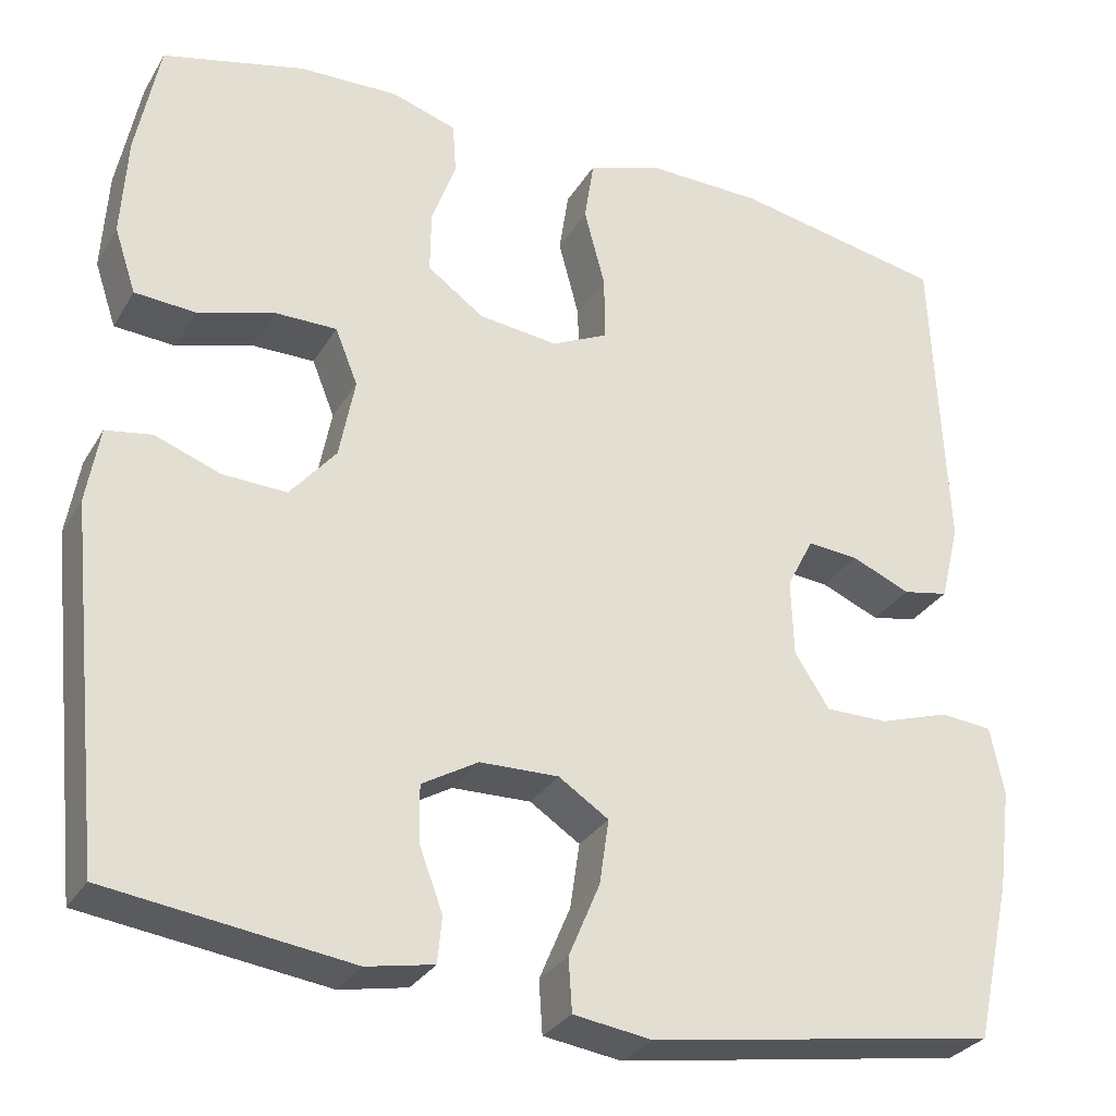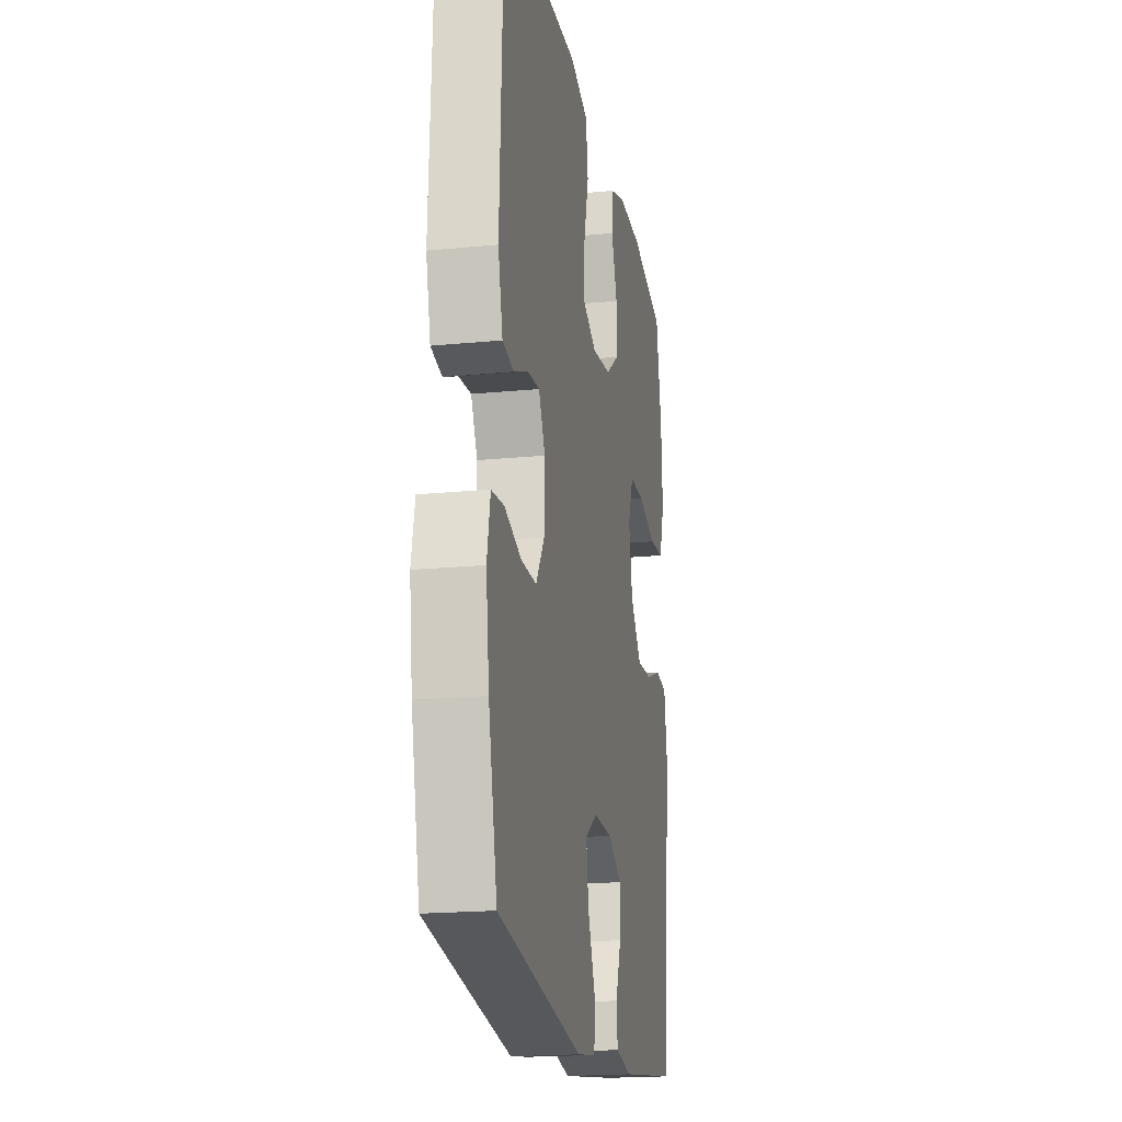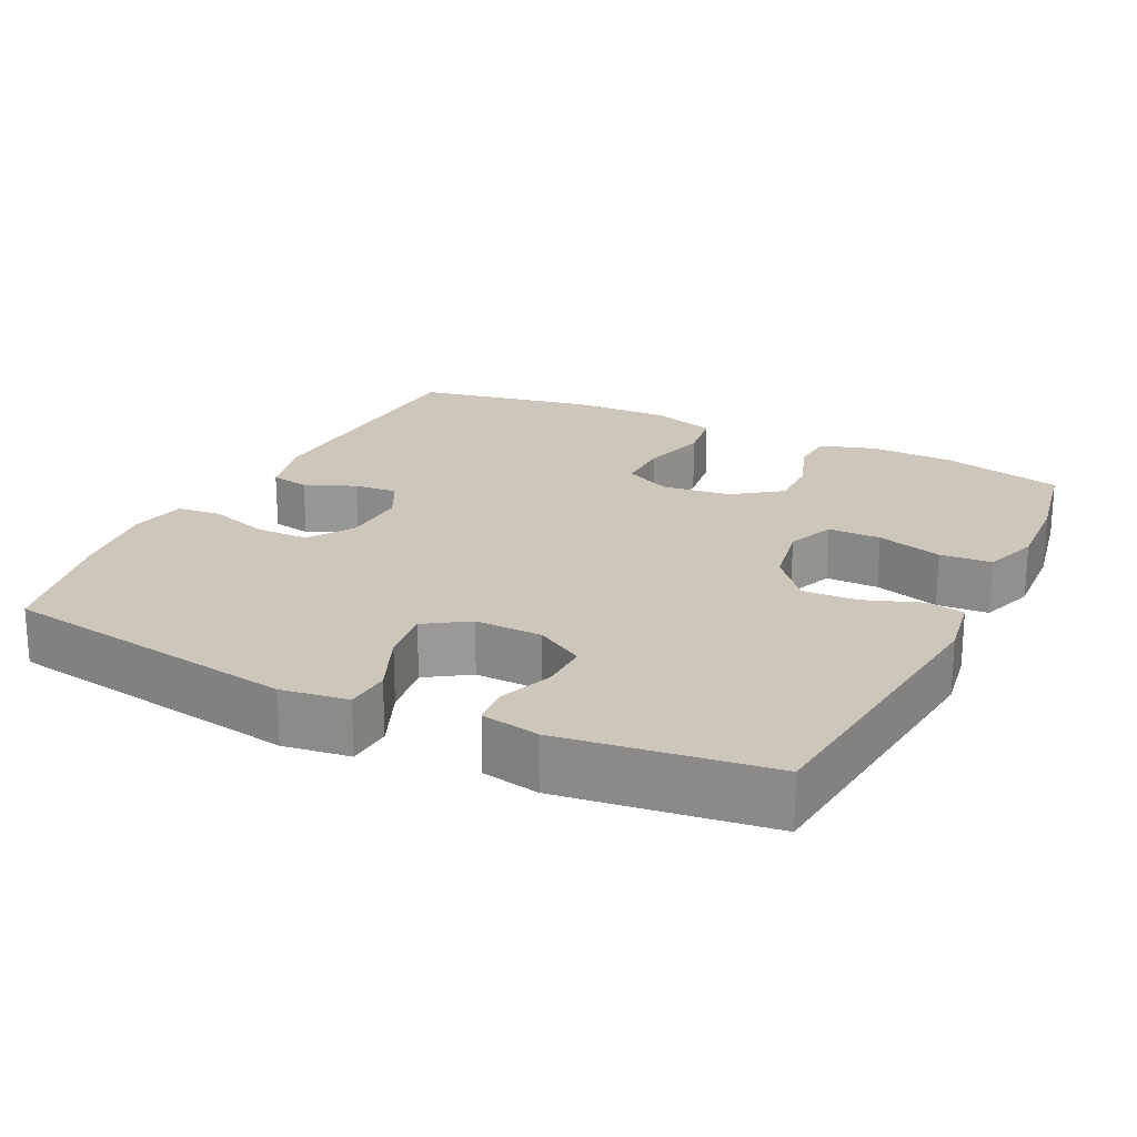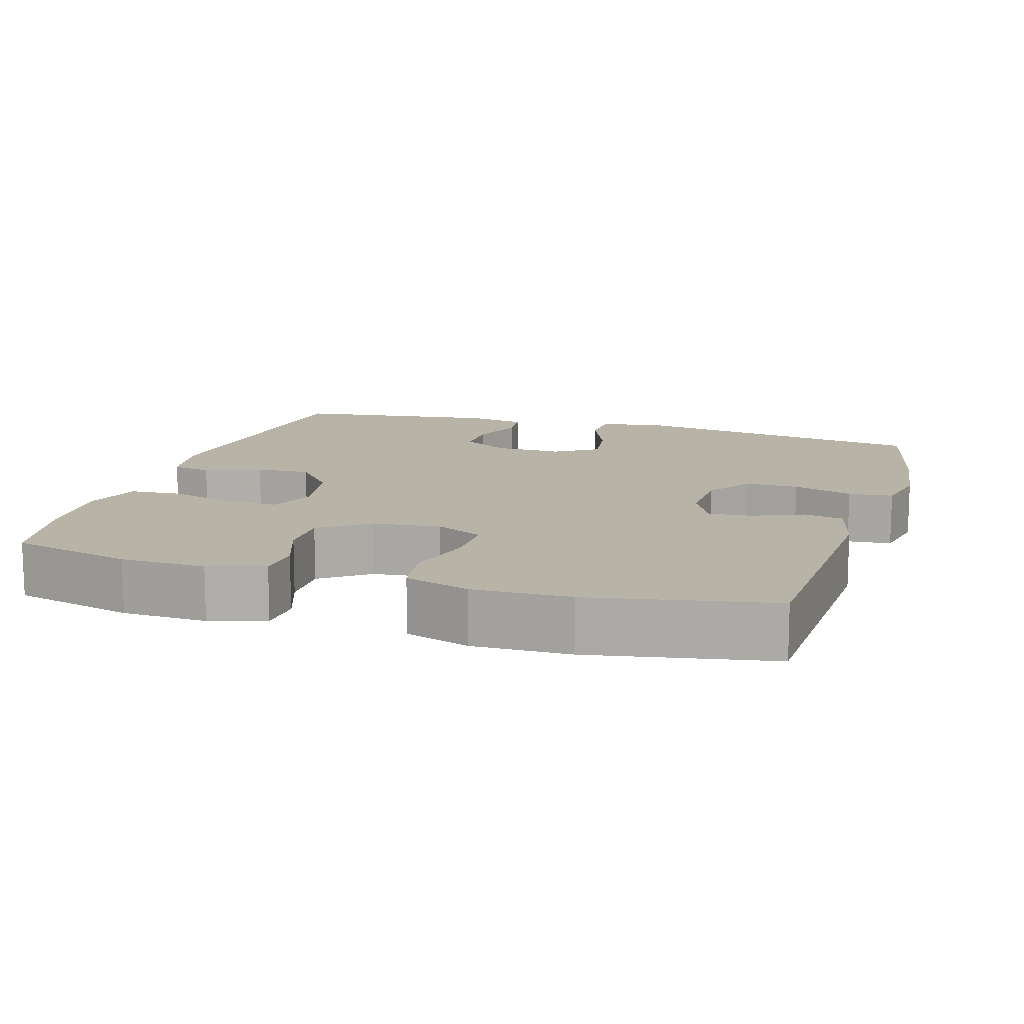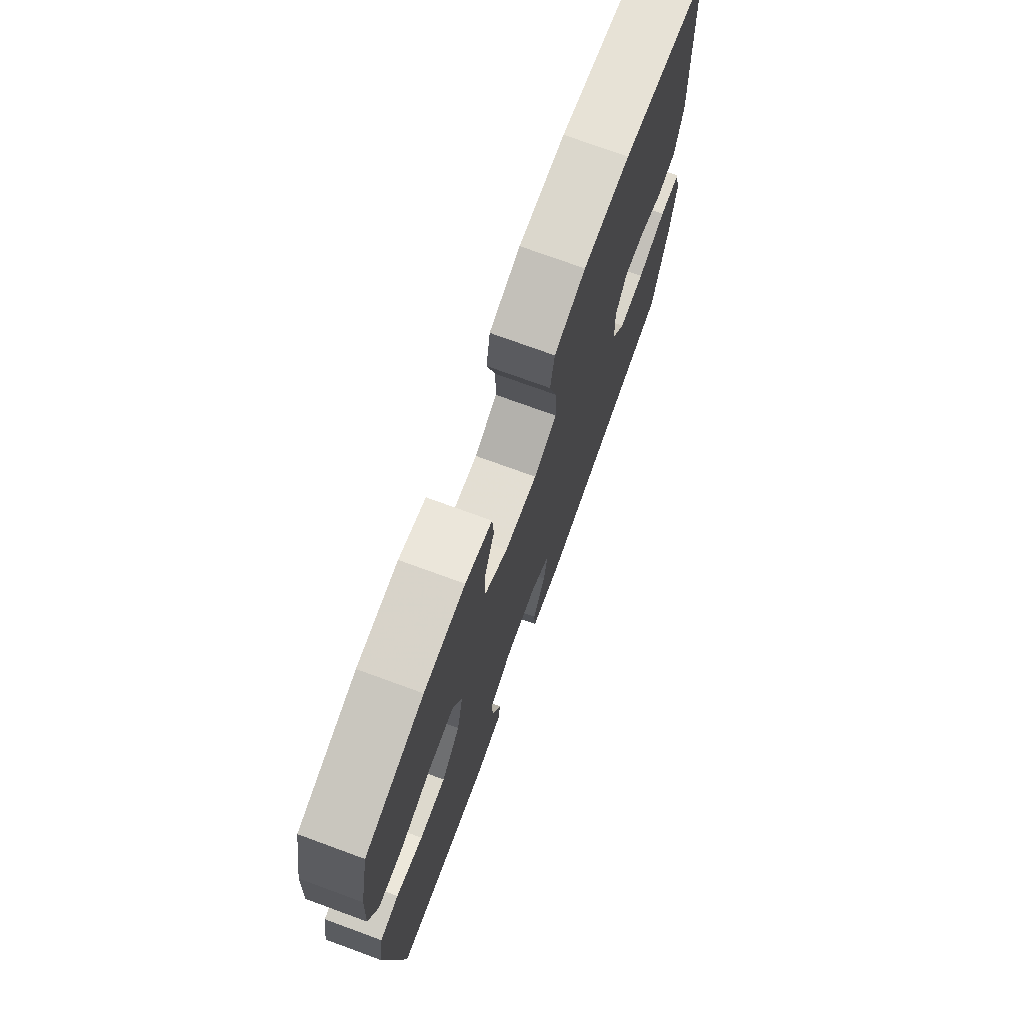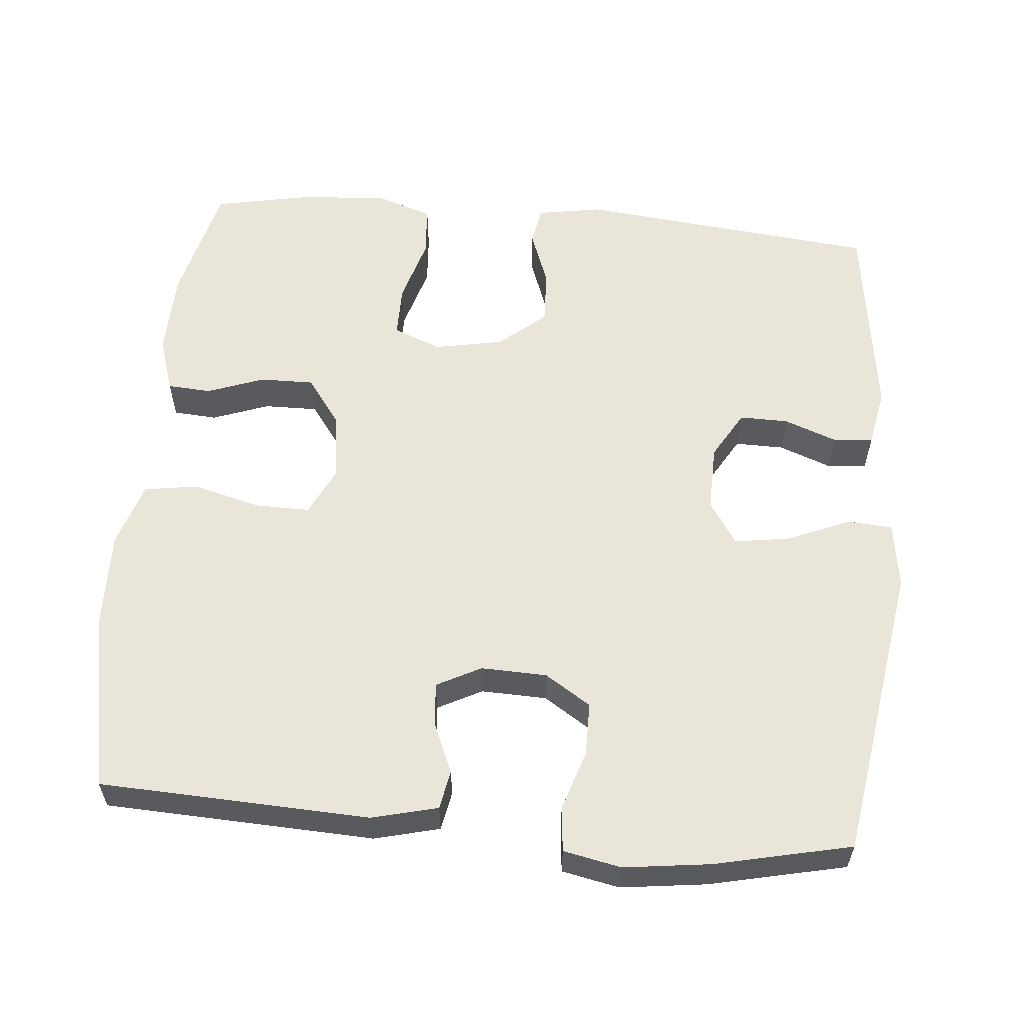
<metadata>
{"format":"obj","ext":"obj","renderer":"f3d","projection":"perspective","resolution":1024,"background":"white","views":[{"elev":-29.7,"azim":-25.5,"up":"+Z"},{"elev":-19.0,"azim":100.6,"up":"+Z"},{"elev":21.4,"azim":-153.7,"up":"+Y"},{"elev":12.8,"azim":17.2,"up":"+Y"},{"elev":74.4,"azim":-69.9,"up":"+Z"},{"elev":58.3,"azim":95.1,"up":"+Y"}]}
</metadata>
<code>
v 0.5 0.07 -0.5
v 0.096 0.07 -0.564
v 0.006 0.07 -0.551
v 0.002 0.07 -0.49
v 0.038 0.07 -0.405
v 0.049 0.07 -0.33
v -0.009 0.07 -0.292
v -0.1 0.07 -0.294
v -0.165 0.07 -0.332
v -0.164 0.07 -0.398
v -0.137 0.07 -0.47
v -0.142 0.07 -0.523
v -0.22 0.07 -0.538
v -0.5 0.07 -0.5
v -0.542 0.07 -0.093
v -0.527 0.07 -0.005
v -0.474 0.07 0.004
v -0.398 0.07 -0.024
v -0.324 0.07 -0.027
v -0.271 0.07 0.036
v -0.253 0.07 0.129
v -0.279 0.07 0.194
v -0.35 0.07 0.194
v -0.439 0.07 0.168
v -0.509 0.07 0.173
v -0.534 0.07 0.248
v -0.527 0.07 0.364
v -0.5 0.07 0.5
v -0.336 0.07 0.54
v -0.221 0.07 0.543
v -0.146 0.07 0.519
v -0.142 0.07 0.46
v -0.17 0.07 0.383
v -0.171 0.07 0.31
v -0.106 0.07 0.263
v -0.014 0.07 0.252
v 0.051 0.07 0.283
v 0.05 0.07 0.358
v 0.026 0.07 0.449
v 0.037 0.07 0.522
v 0.125 0.07 0.55
v 0.256 0.07 0.547
v 0.5 0.07 0.5
v 0.516 0.07 0.135
v 0.494 0.07 0.046
v 0.441 0.07 0.036
v 0.373 0.07 0.065
v 0.314 0.07 0.07
v 0.283 0.07 0.01
v 0.286 0.07 -0.079
v 0.326 0.07 -0.141
v 0.399 0.07 -0.141
v 0.48 0.07 -0.115
v 0.54 0.07 -0.121
v 0.556 0.07 -0.199
v 0.541 0.07 -0.316
v 0.5 0 -0.5
v 0.096 0 -0.564
v 0.006 0 -0.551
v 0.002 0 -0.49
v 0.038 0 -0.405
v 0.049 0 -0.33
v -0.009 0 -0.292
v -0.1 0 -0.294
v -0.165 0 -0.332
v -0.164 0 -0.398
v -0.137 0 -0.47
v -0.142 0 -0.523
v -0.22 0 -0.538
v -0.5 0 -0.5
v -0.542 0 -0.093
v -0.527 0 -0.005
v -0.474 0 0.004
v -0.398 0 -0.024
v -0.324 0 -0.027
v -0.271 0 0.036
v -0.253 0 0.129
v -0.279 0 0.194
v -0.35 0 0.194
v -0.439 0 0.168
v -0.509 0 0.173
v -0.534 0 0.248
v -0.527 0 0.364
v -0.5 0 0.5
v -0.336 0 0.54
v -0.221 0 0.543
v -0.146 0 0.519
v -0.142 0 0.46
v -0.17 0 0.383
v -0.171 0 0.31
v -0.106 0 0.263
v -0.014 0 0.252
v 0.051 0 0.283
v 0.05 0 0.358
v 0.026 0 0.449
v 0.037 0 0.522
v 0.125 0 0.55
v 0.256 0 0.547
v 0.5 0 0.5
v 0.516 0 0.135
v 0.494 0 0.046
v 0.441 0 0.036
v 0.373 0 0.065
v 0.314 0 0.07
v 0.283 0 0.01
v 0.286 0 -0.079
v 0.326 0 -0.141
v 0.399 0 -0.141
v 0.48 0 -0.115
v 0.54 0 -0.121
v 0.556 0 -0.199
v 0.541 0 -0.316
f 3 4 5
f 2 3 5
f 1 2 5
f 56 1 5
f 55 56 5
f 54 55 5
f 53 54 5
f 52 53 5
f 51 52 5 6
f 50 51 6 7
f 49 50 7 8
f 48 49 8 9
f 45 46 47
f 44 45 47
f 43 44 47
f 42 43 47
f 41 42 47
f 40 41 47
f 39 40 47
f 38 39 47
f 37 38 47 48
f 36 37 48 9
f 31 32 33
f 30 31 33
f 29 30 33
f 28 29 33
f 27 28 33
f 26 27 33
f 25 26 33
f 24 25 33
f 23 24 33
f 22 23 33 34
f 21 22 34 35
f 16 17 18
f 15 16 18
f 14 15 18
f 13 14 18
f 12 13 18
f 11 12 18
f 10 11 18
f 9 10 18 19
f 35 36 9
f 21 35 9
f 20 21 9
f 9 19 20
f 61 60 59
f 61 59 58
f 61 58 57
f 61 57 112
f 61 112 111
f 61 111 110
f 61 110 109
f 61 109 108
f 62 61 108 107
f 63 62 107 106
f 64 63 106 105
f 65 64 105 104
f 103 102 101
f 103 101 100
f 103 100 99
f 103 99 98
f 103 98 97
f 103 97 96
f 103 96 95
f 103 95 94
f 104 103 94 93
f 65 104 93 92
f 89 88 87
f 89 87 86
f 89 86 85
f 89 85 84
f 89 84 83
f 89 83 82
f 89 82 81
f 89 81 80
f 89 80 79
f 90 89 79 78
f 91 90 78 77
f 74 73 72
f 74 72 71
f 74 71 70
f 74 70 69
f 74 69 68
f 74 68 67
f 74 67 66
f 75 74 66 65
f 65 92 91
f 65 91 77
f 65 77 76
f 76 75 65
f 1 57 58 2
f 2 58 59 3
f 3 59 60 4
f 4 60 61 5
f 5 61 62 6
f 6 62 63 7
f 7 63 64 8
f 8 64 65 9
f 9 65 66 10
f 10 66 67 11
f 11 67 68 12
f 12 68 69 13
f 13 69 70 14
f 14 70 71 15
f 15 71 72 16
f 16 72 73 17
f 17 73 74 18
f 18 74 75 19
f 19 75 76 20
f 20 76 77 21
f 21 77 78 22
f 22 78 79 23
f 23 79 80 24
f 24 80 81 25
f 25 81 82 26
f 26 82 83 27
f 27 83 84 28
f 28 84 85 29
f 29 85 86 30
f 30 86 87 31
f 31 87 88 32
f 32 88 89 33
f 33 89 90 34
f 34 90 91 35
f 35 91 92 36
f 36 92 93 37
f 37 93 94 38
f 38 94 95 39
f 39 95 96 40
f 40 96 97 41
f 41 97 98 42
f 42 98 99 43
f 43 99 100 44
f 44 100 101 45
f 45 101 102 46
f 46 102 103 47
f 47 103 104 48
f 48 104 105 49
f 49 105 106 50
f 50 106 107 51
f 51 107 108 52
f 52 108 109 53
f 53 109 110 54
f 54 110 111 55
f 55 111 112 56
f 56 112 57 1

</code>
